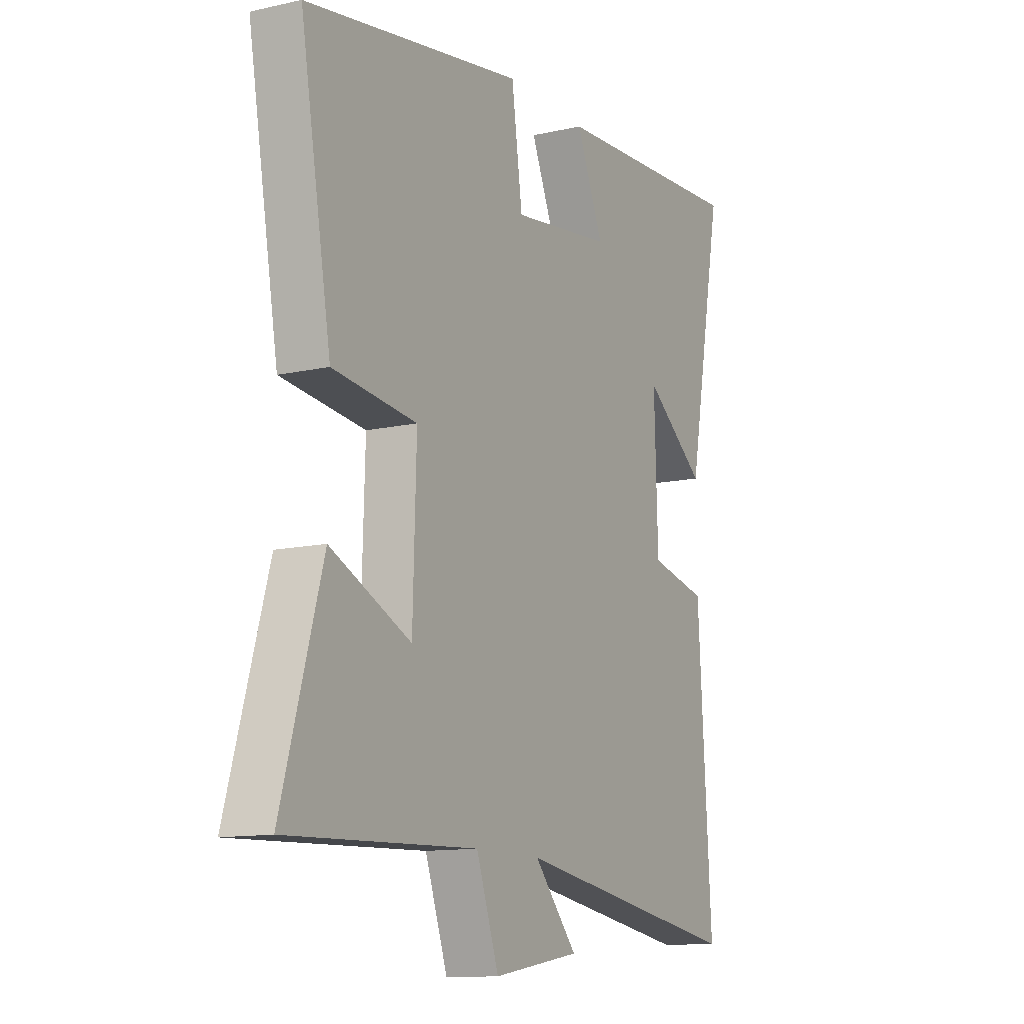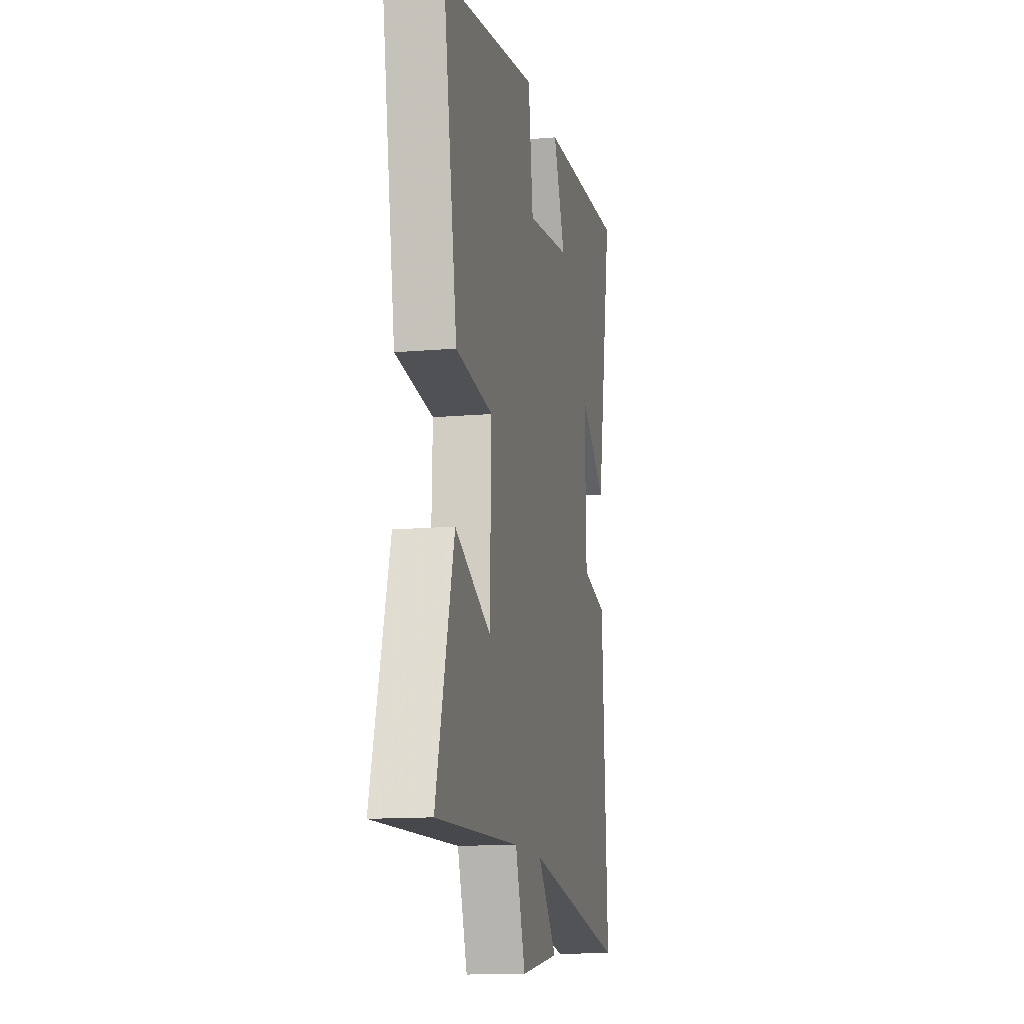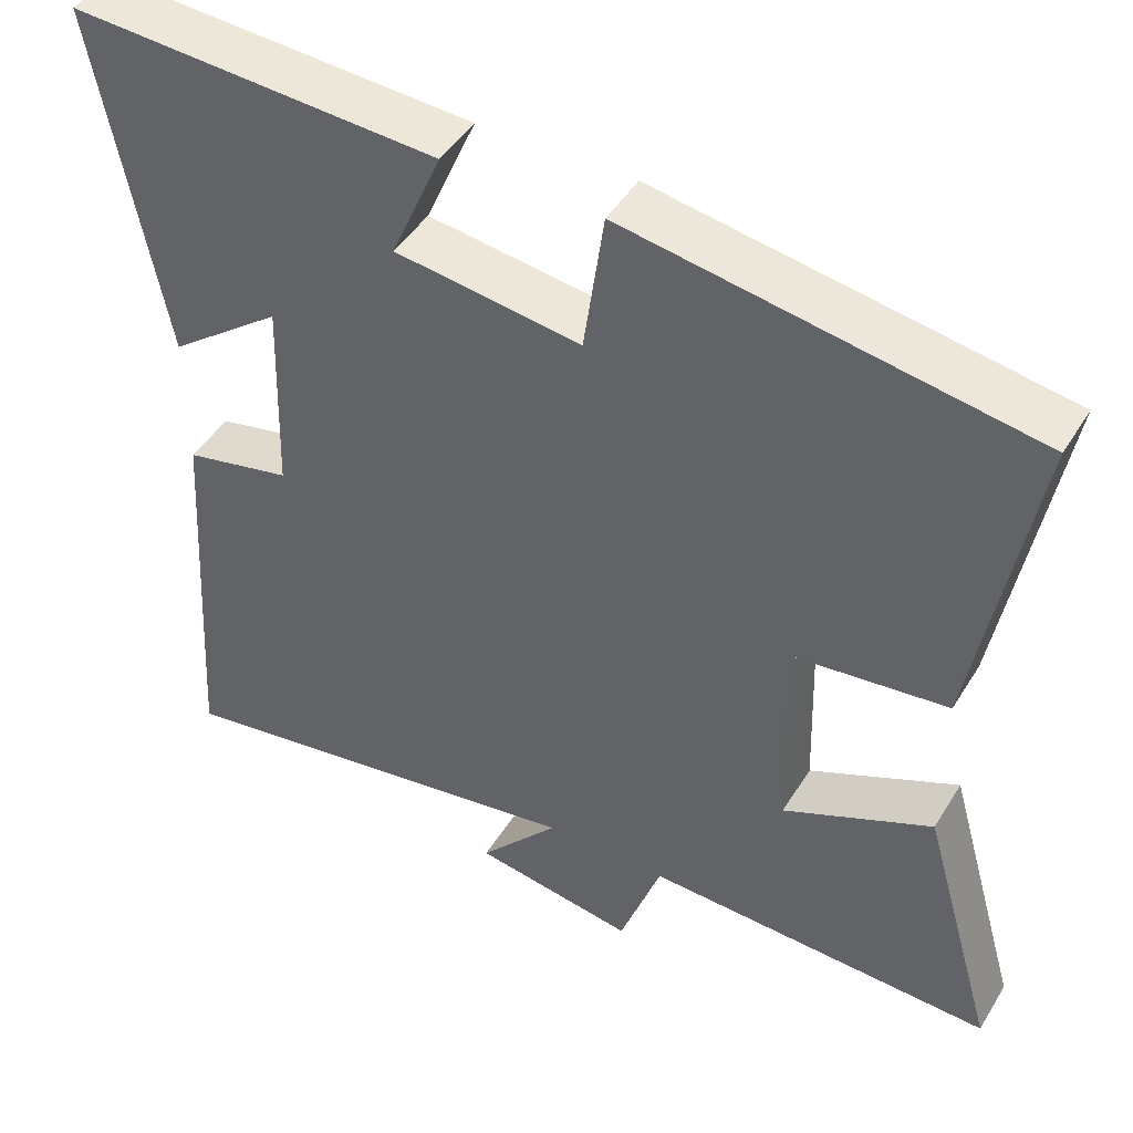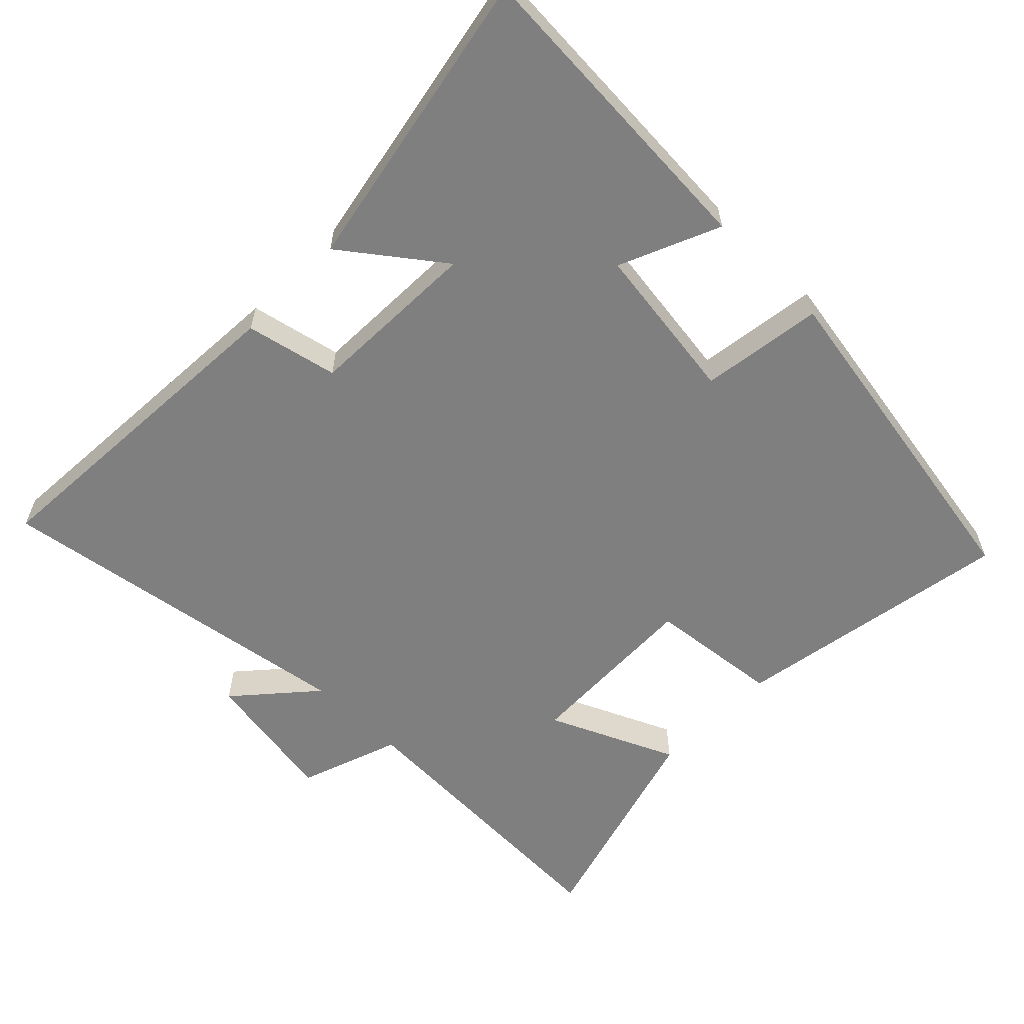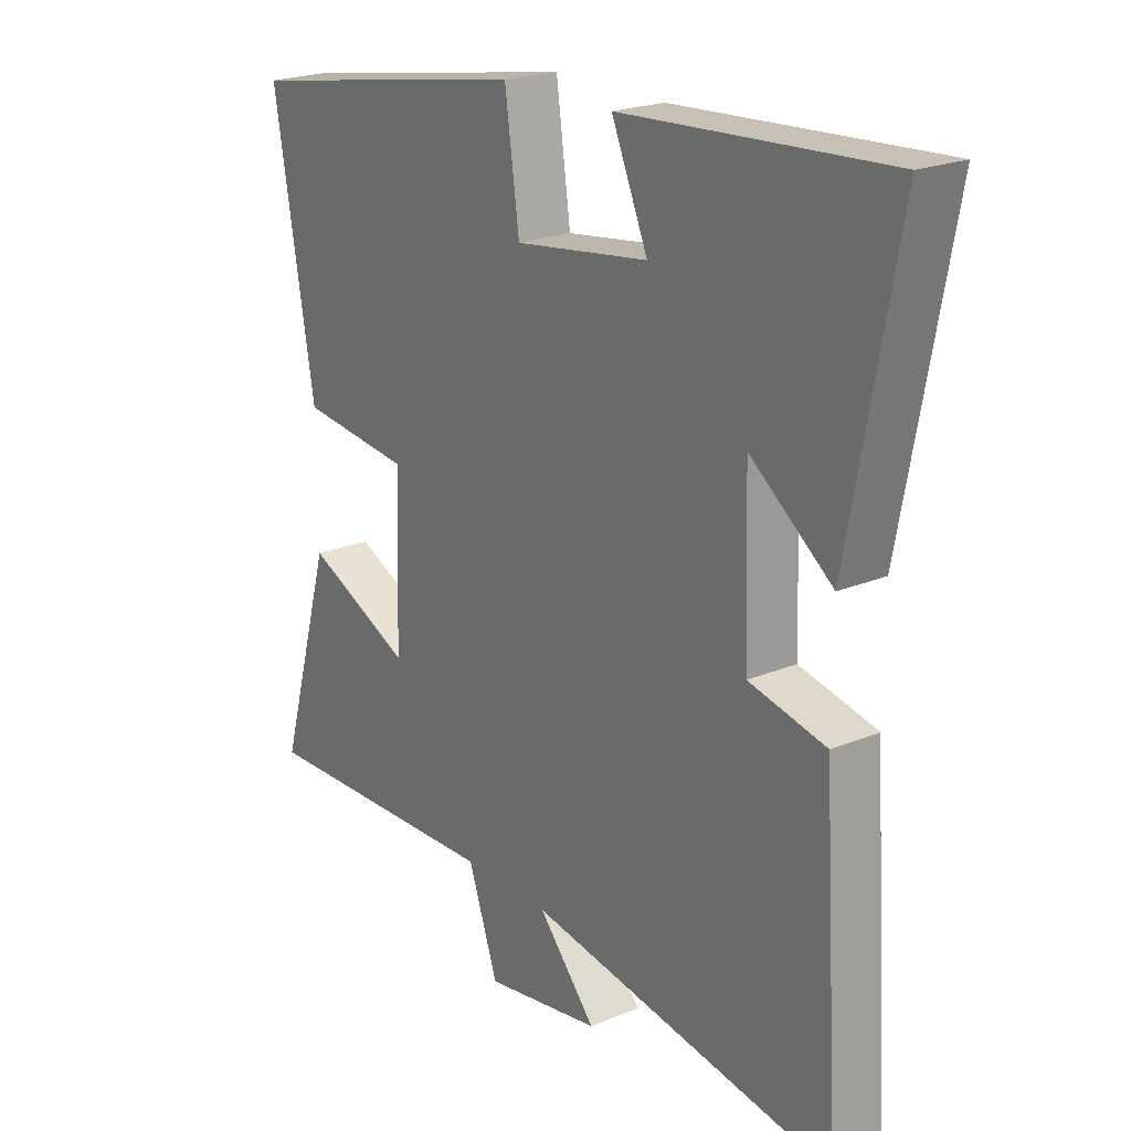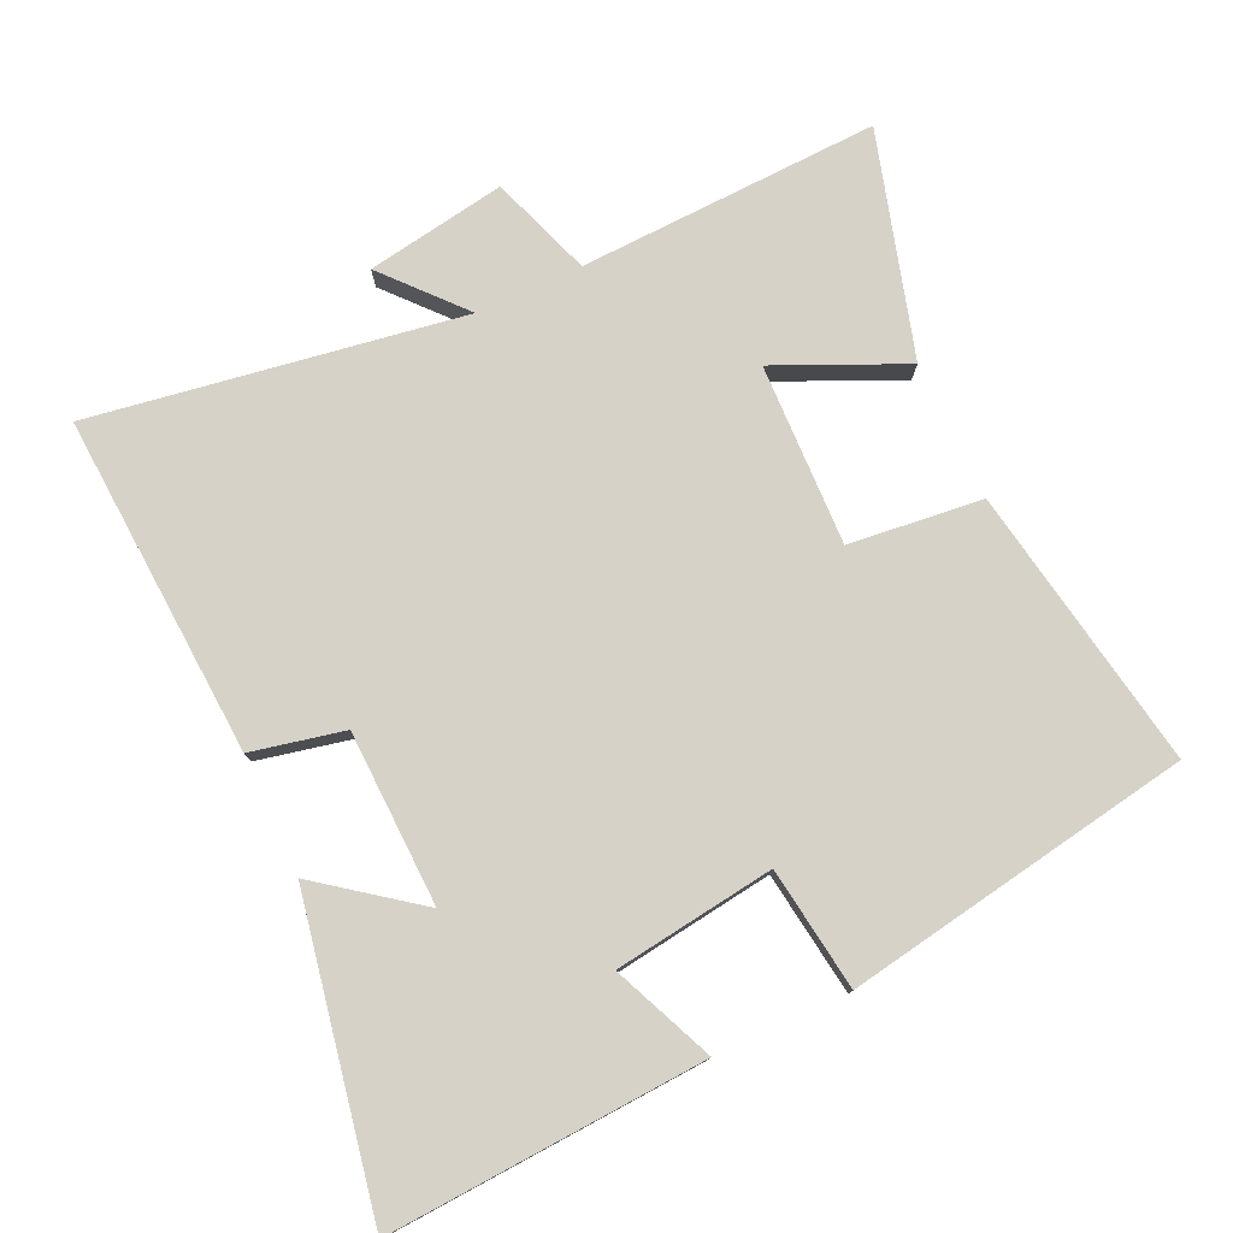
<metadata>
{"format":"obj","ext":"obj","renderer":"f3d","projection":"perspective","resolution":1024,"background":"white","views":[{"elev":-12.3,"azim":118.0,"up":"+Z"},{"elev":-13.5,"azim":101.1,"up":"+Z"},{"elev":45.6,"azim":29.8,"up":"+Z"},{"elev":-59.8,"azim":-44.4,"up":"+Y"},{"elev":21.8,"azim":-126.1,"up":"+Z"},{"elev":78.0,"azim":-24.8,"up":"+Y"}]}
</metadata>
<code>
v -0.531 0.07 -0.584
v -0.5 0.07 -0.09
v -0.366 0.07 -0.061
v -0.358 0.07 0.191
v -0.5 0.07 0.084
v -0.584 0.07 0.528
v -0.125 0.07 0.5
v -0.188 0.07 0.354
v 0.044 0.07 0.322
v 0.069 0.07 0.5
v 0.571 0.07 0.414
v 0.5 0.07 0.006
v 0.307 0.07 -0.015
v 0.315 0.07 -0.277
v 0.5 0.07 -0.194
v 0.593 0.07 -0.517
v 0.158 0.07 -0.5
v 0.106 0.07 -0.647
v -0.096 0.07 -0.613
v 0.004 0.07 -0.5
v -0.531 0 -0.584
v -0.5 0 -0.09
v -0.366 0 -0.061
v -0.358 0 0.191
v -0.5 0 0.084
v -0.584 0 0.528
v -0.125 0 0.5
v -0.188 0 0.354
v 0.044 0 0.322
v 0.069 0 0.5
v 0.571 0 0.414
v 0.5 0 0.006
v 0.307 0 -0.015
v 0.315 0 -0.277
v 0.5 0 -0.194
v 0.593 0 -0.517
v 0.158 0 -0.5
v 0.106 0 -0.647
v -0.096 0 -0.613
v 0.004 0 -0.5
f 17 18 19 20
f 14 15 16 17
f 13 14 17 20
f 11 12 13
f 10 11 13
f 9 10 13
f 13 20 1
f 9 13 1
f 8 9 1
f 6 7 8
f 5 6 8
f 4 5 8
f 3 4 8
f 1 2 3
f 1 3 8
f 40 39 38 37
f 37 36 35 34
f 40 37 34 33
f 33 32 31
f 33 31 30
f 33 30 29
f 21 40 33
f 21 33 29
f 21 29 28
f 28 27 26
f 28 26 25
f 28 25 24
f 28 24 23
f 23 22 21
f 28 23 21
f 1 21 22 2
f 2 22 23 3
f 3 23 24 4
f 4 24 25 5
f 5 25 26 6
f 6 26 27 7
f 7 27 28 8
f 8 28 29 9
f 9 29 30 10
f 10 30 31 11
f 11 31 32 12
f 12 32 33 13
f 13 33 34 14
f 14 34 35 15
f 15 35 36 16
f 16 36 37 17
f 17 37 38 18
f 18 38 39 19
f 19 39 40 20
f 20 40 21 1

</code>
